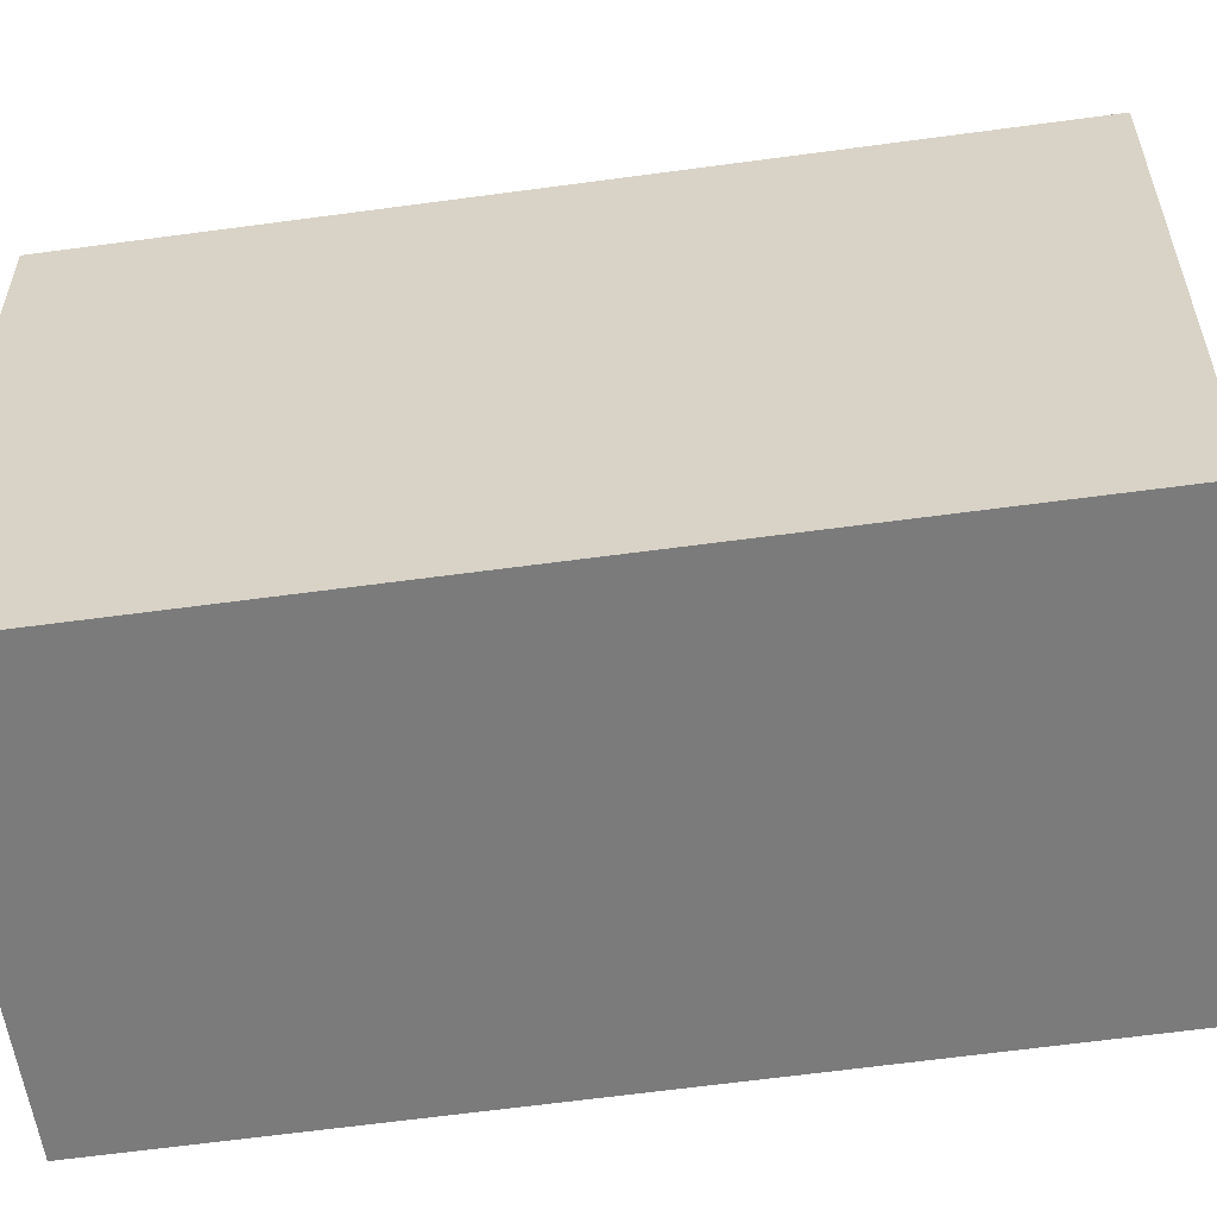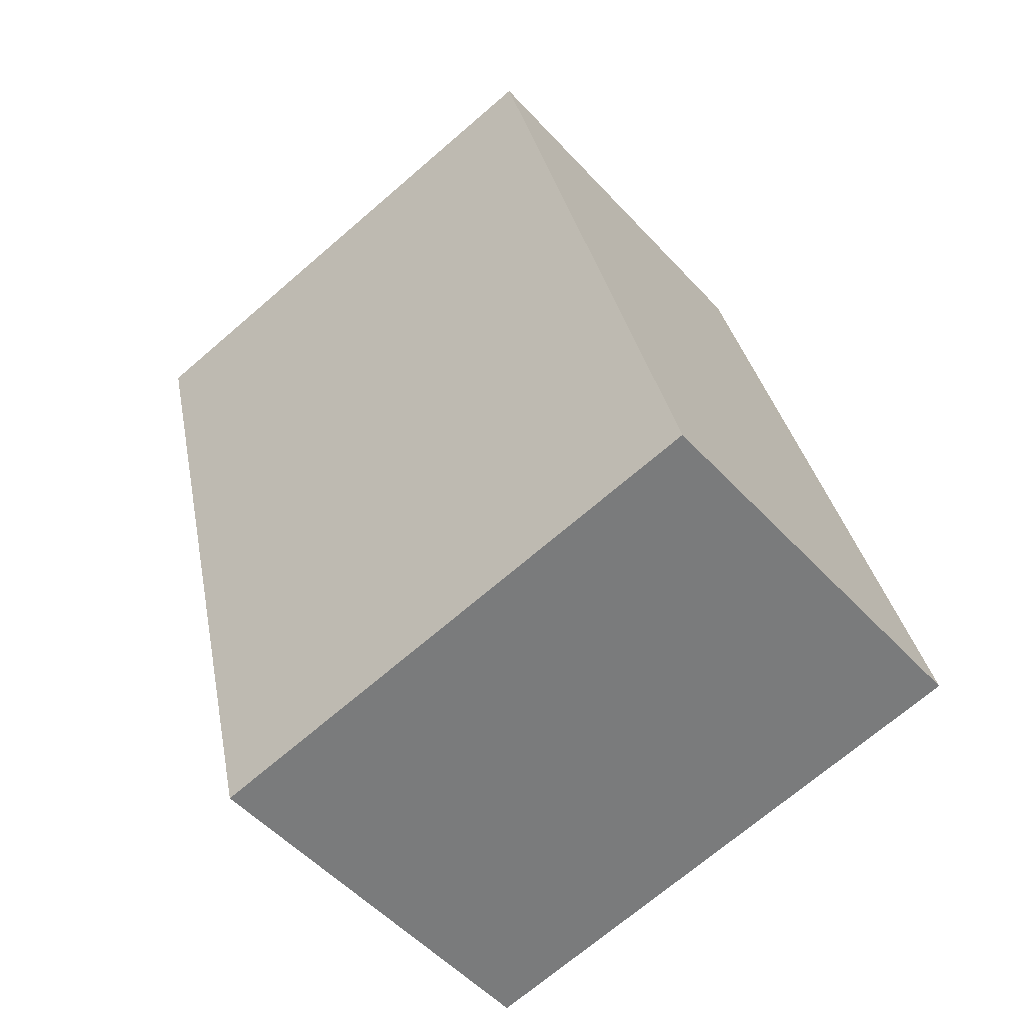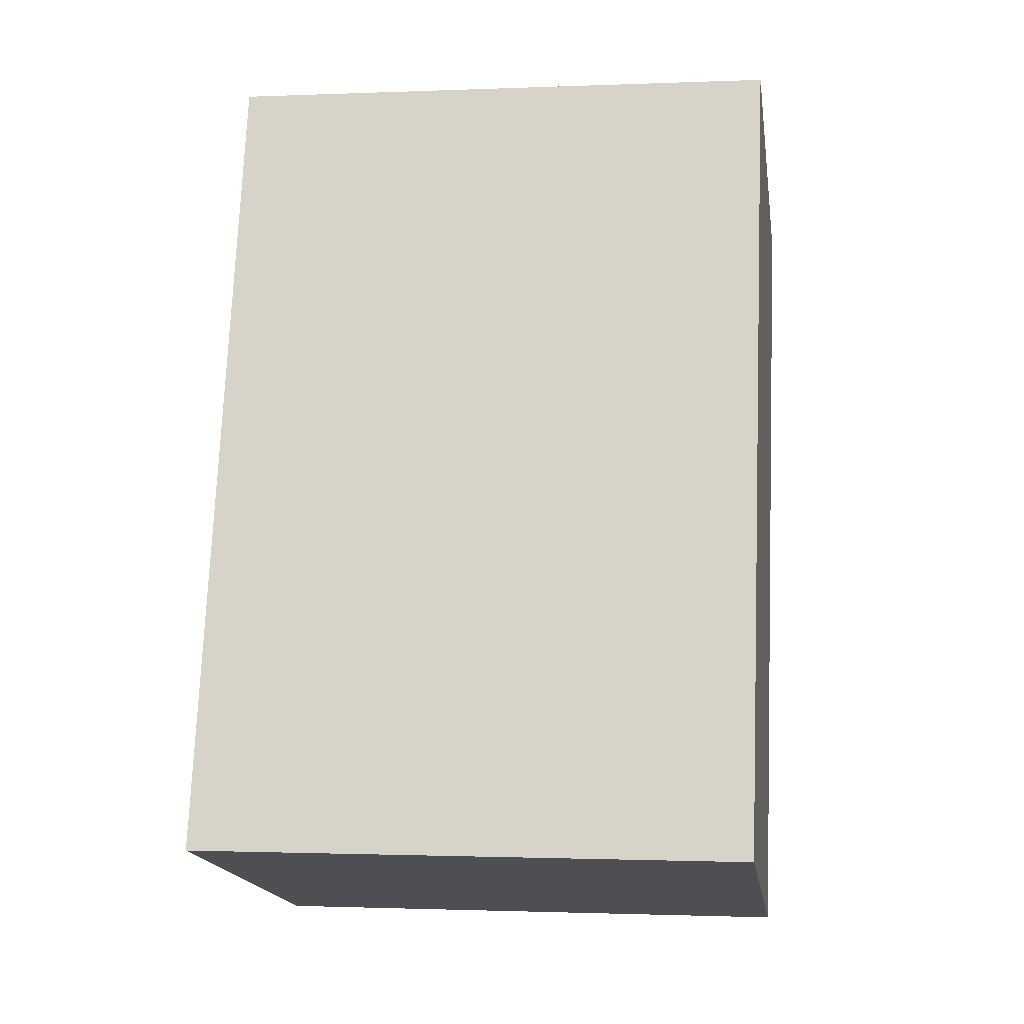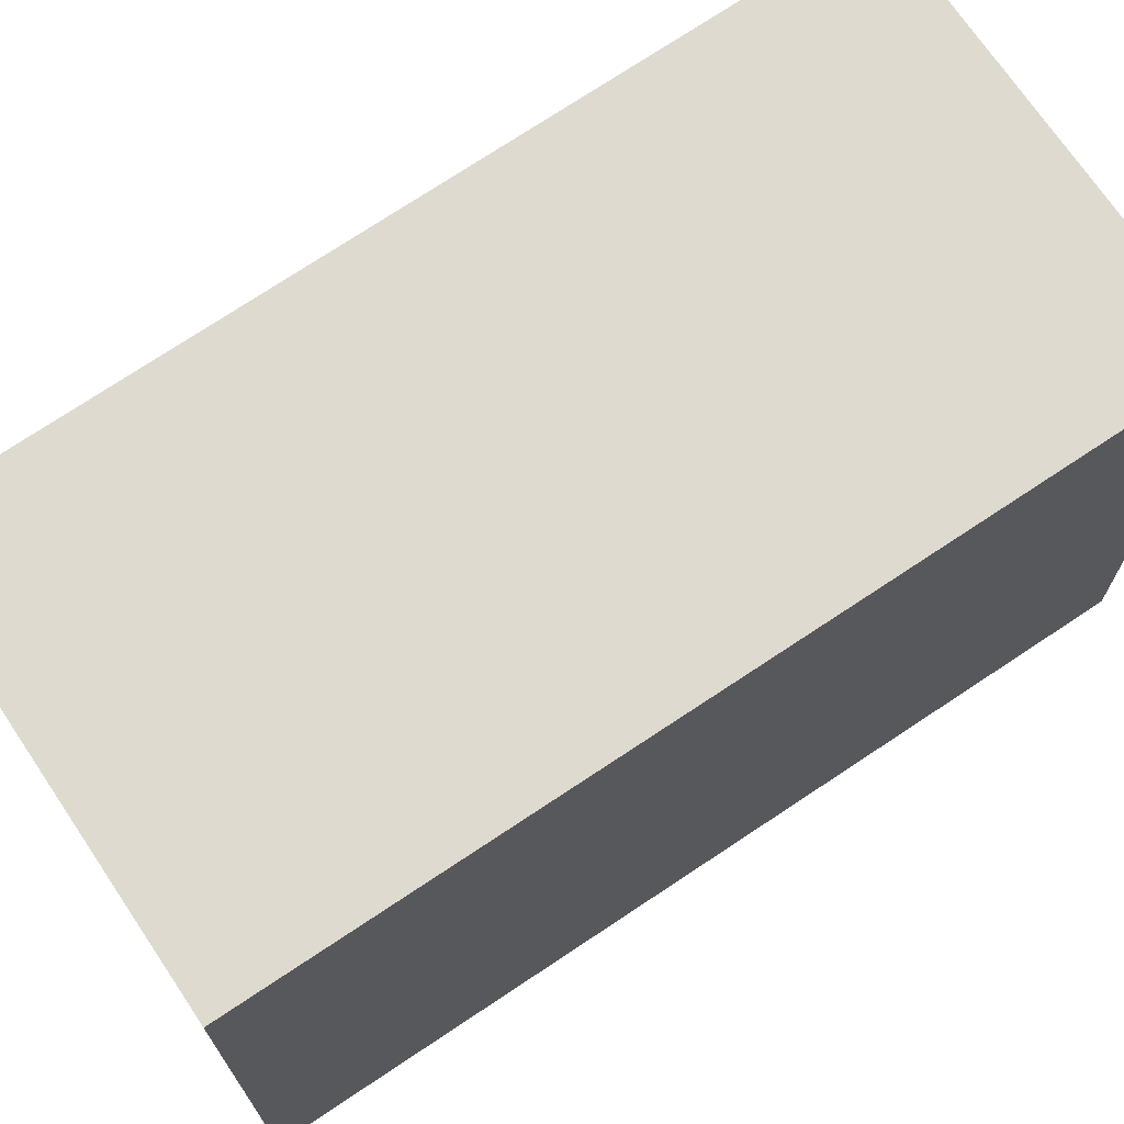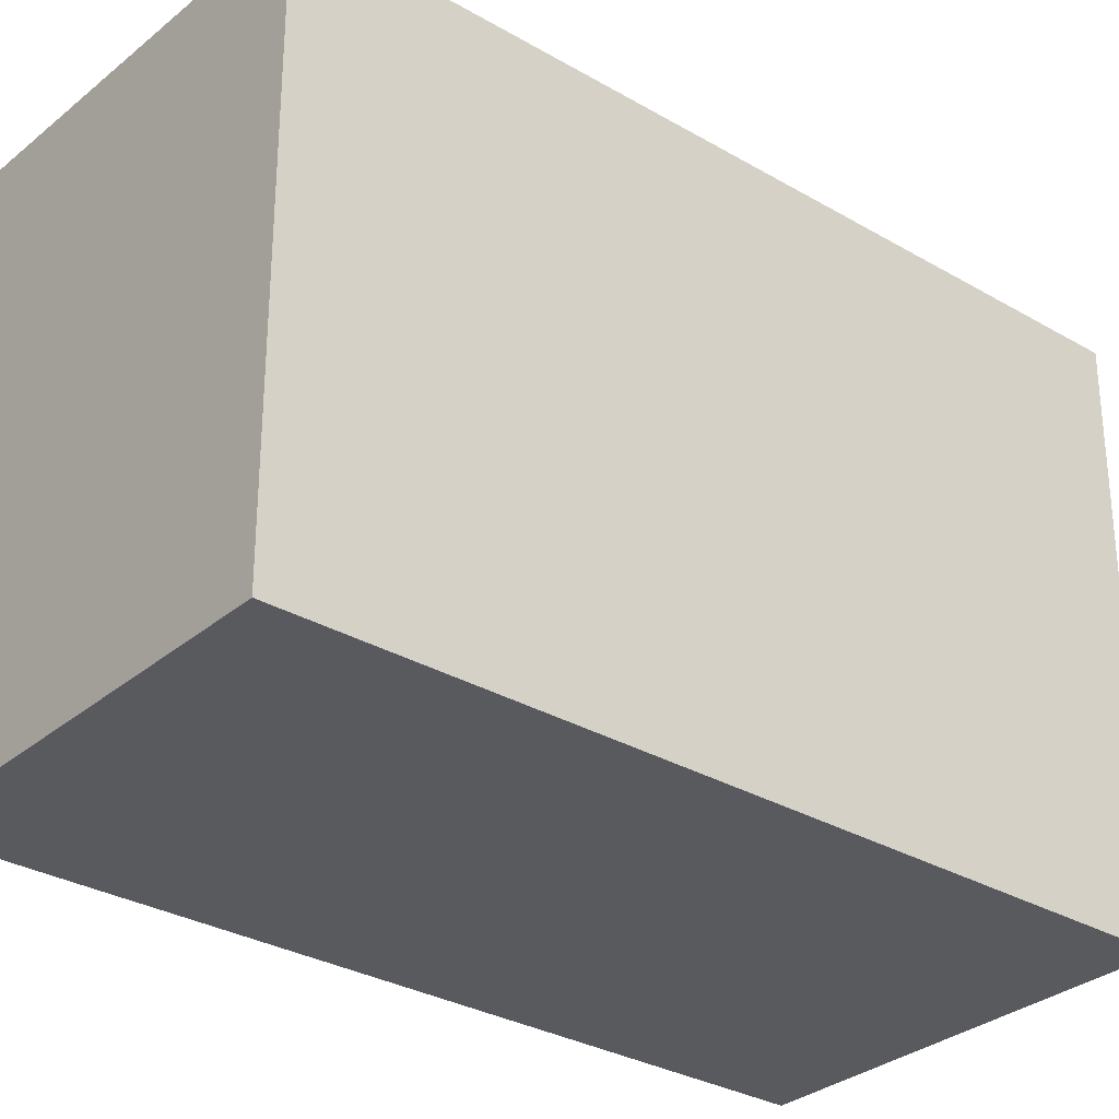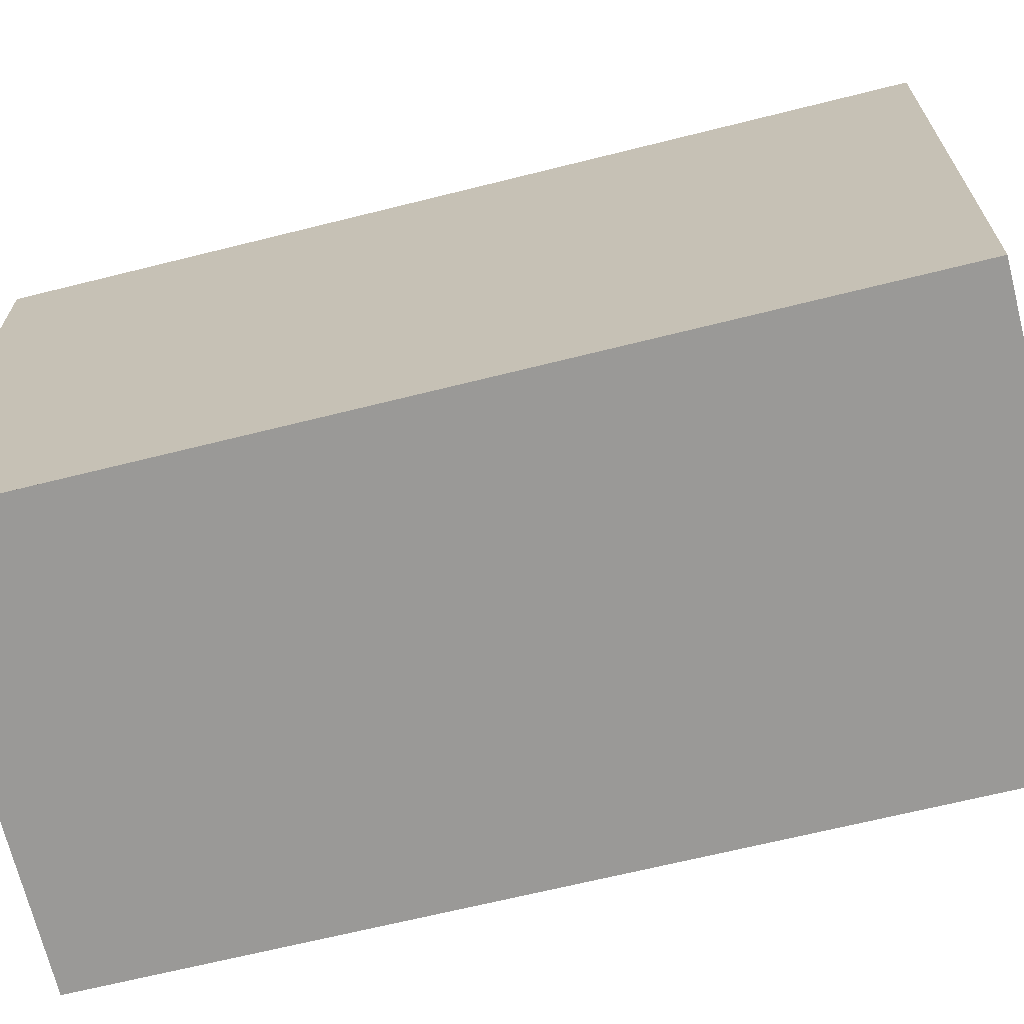
<metadata>
{"format":"obj","ext":"obj","renderer":"f3d","projection":"perspective","resolution":1024,"background":"white","views":[{"elev":-58.5,"azim":-65.3,"up":"+Z"},{"elev":-70.5,"azim":-49.3,"up":"+Y"},{"elev":-1.3,"azim":98.6,"up":"+Y"},{"elev":71.9,"azim":72.6,"up":"+Z"},{"elev":-30.7,"azim":-113.4,"up":"+Z"},{"elev":-69.0,"azim":120.3,"up":"+Z"}]}
</metadata>
<code>
v -1848 -2587 2.646
v -1846 -2586 2.701
v -1845 -2590 2.688
v -1847 -2590 2.634
v -1848 -2587 2.646
v -1846 -2586 2.7
v -1846 -2586 2.698
v -1846 -2586 2.698
v -1845 -2590 2.686
v -1847 -2590 2.634
v -1845 -2590 2.686
v -1845 -2590 2.688
v -1846 -2586 2.698
v -1848 -2587 2.646
v -1848 -2587 0
v -1846 -2586 0
v -1846 -2586 2.7
v -1846 -2586 2.701
v -1846 -2586 0
v -1846 -2586 0
v -1845 -2590 2.686
v -1845 -2590 2.688
v -1845 -2590 0
v -1845 -2590 0
v -1847 -2590 2.634
v -1847 -2590 2.634
v -1847 -2590 0
v -1847 -2590 0
v -1848 -2587 2.646
v -1848 -2587 2.646
v -1848 -2587 0
v -1848 -2587 0
v -1845 -2590 2.688
v -1846 -2586 2.7
v -1846 -2586 0
v -1845 -2590 0
v -1846 -2586 2.701
v -1846 -2586 2.698
v -1846 -2586 0
v -1846 -2586 0
v -1847 -2590 2.634
v -1845 -2590 2.686
v -1845 -2590 0
v -1847 -2590 0
v -1848 -2587 2.646
v -1847 -2590 2.634
v -1847 -2590 0
v -1848 -2587 0
v -1845 -2590 2.688
v -1845 -2590 2.688
v -1845 -2590 0
v -1845 -2590 0
v -1848 -2587 0
v -1846 -2586 0
v -1845 -2590 0
v -1847 -2590 0
f 12 3 9 11
f 8 2 6 7
f 7 5 1 8
f 11 9 4 10
f 10 5 7 11
f 11 7 6 12
f 14 15 16 13
f 18 19 20 17
f 22 23 24 21
f 26 27 28 25
f 30 31 32 29
f 34 35 36 33
f 38 39 40 37
f 42 43 44 41
f 46 47 48 45
f 50 51 52 49
f 54 55 56 53

</code>
